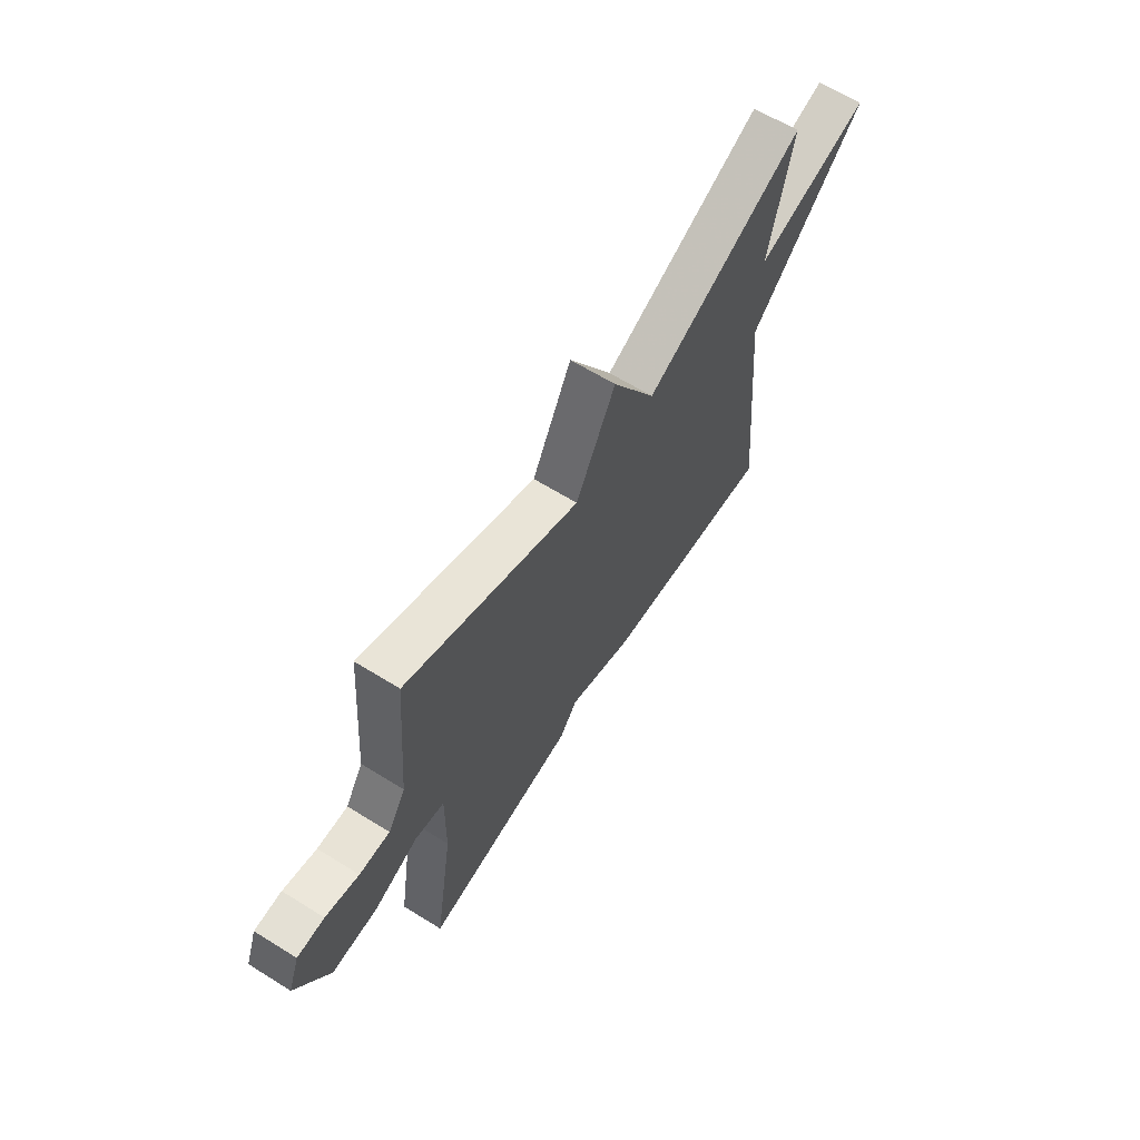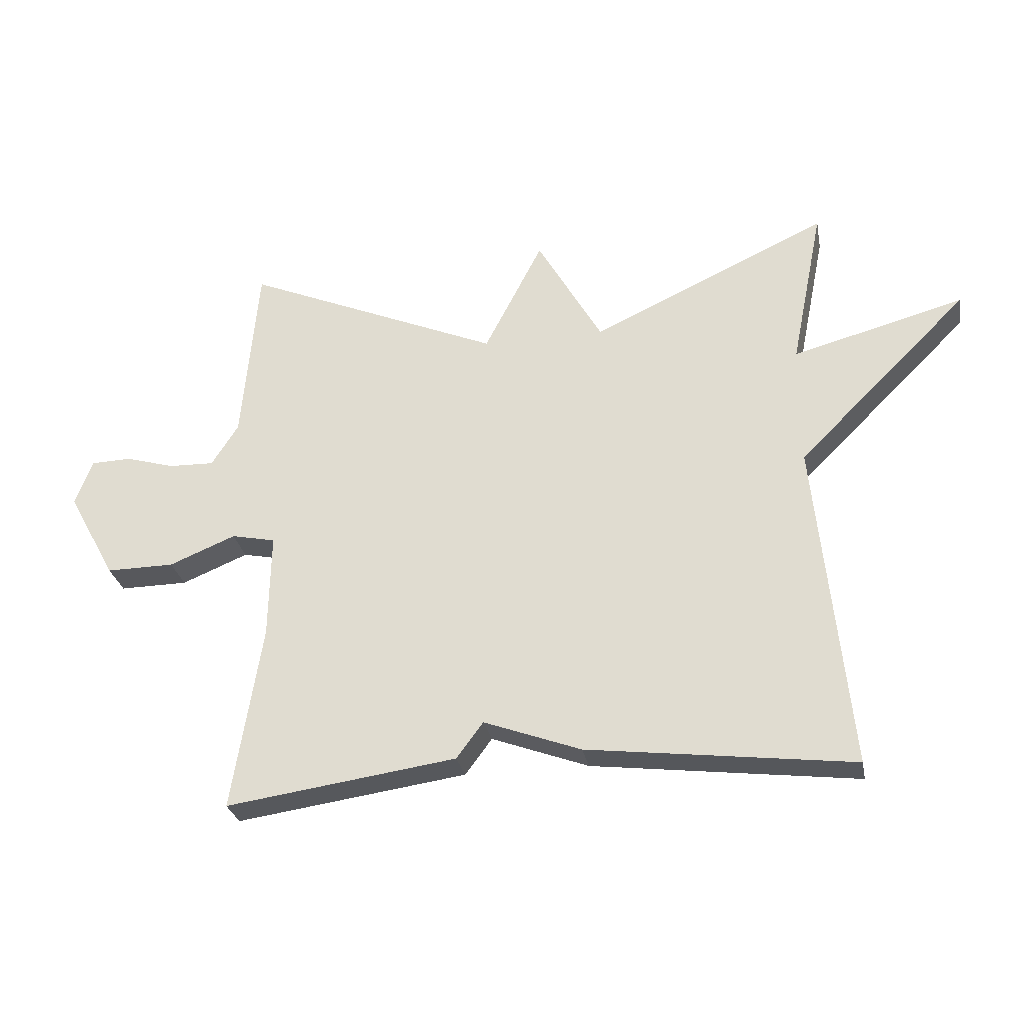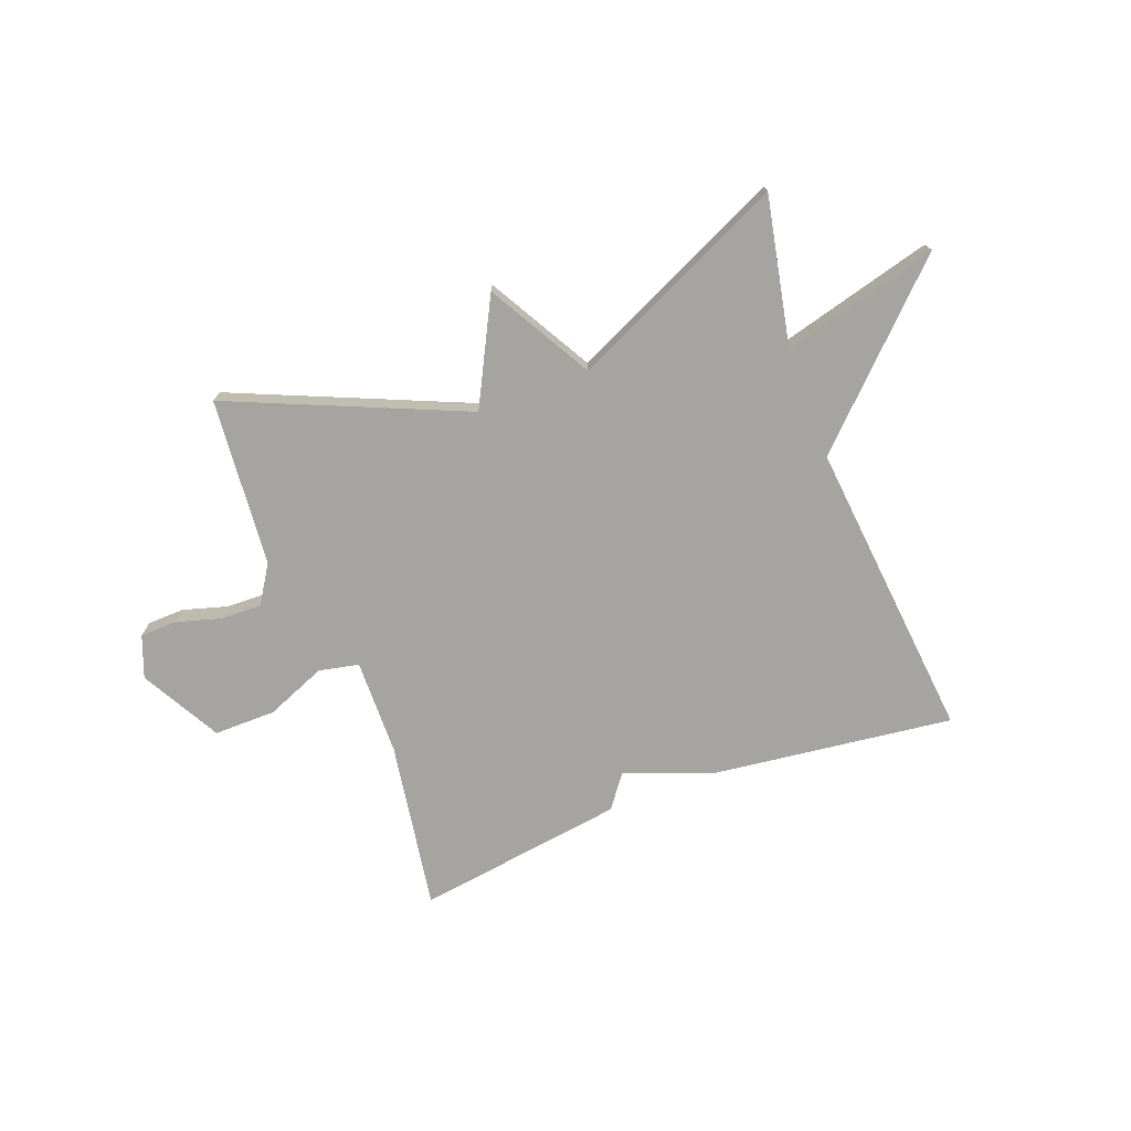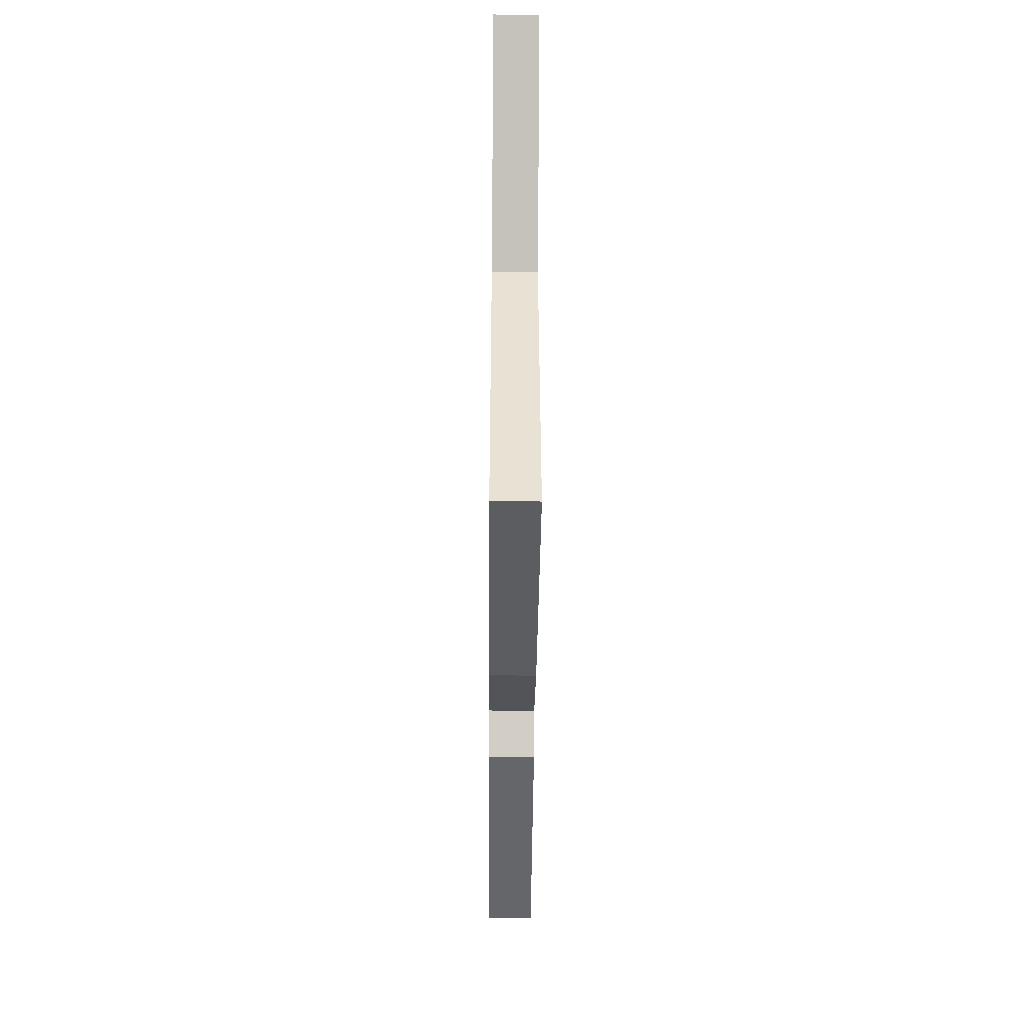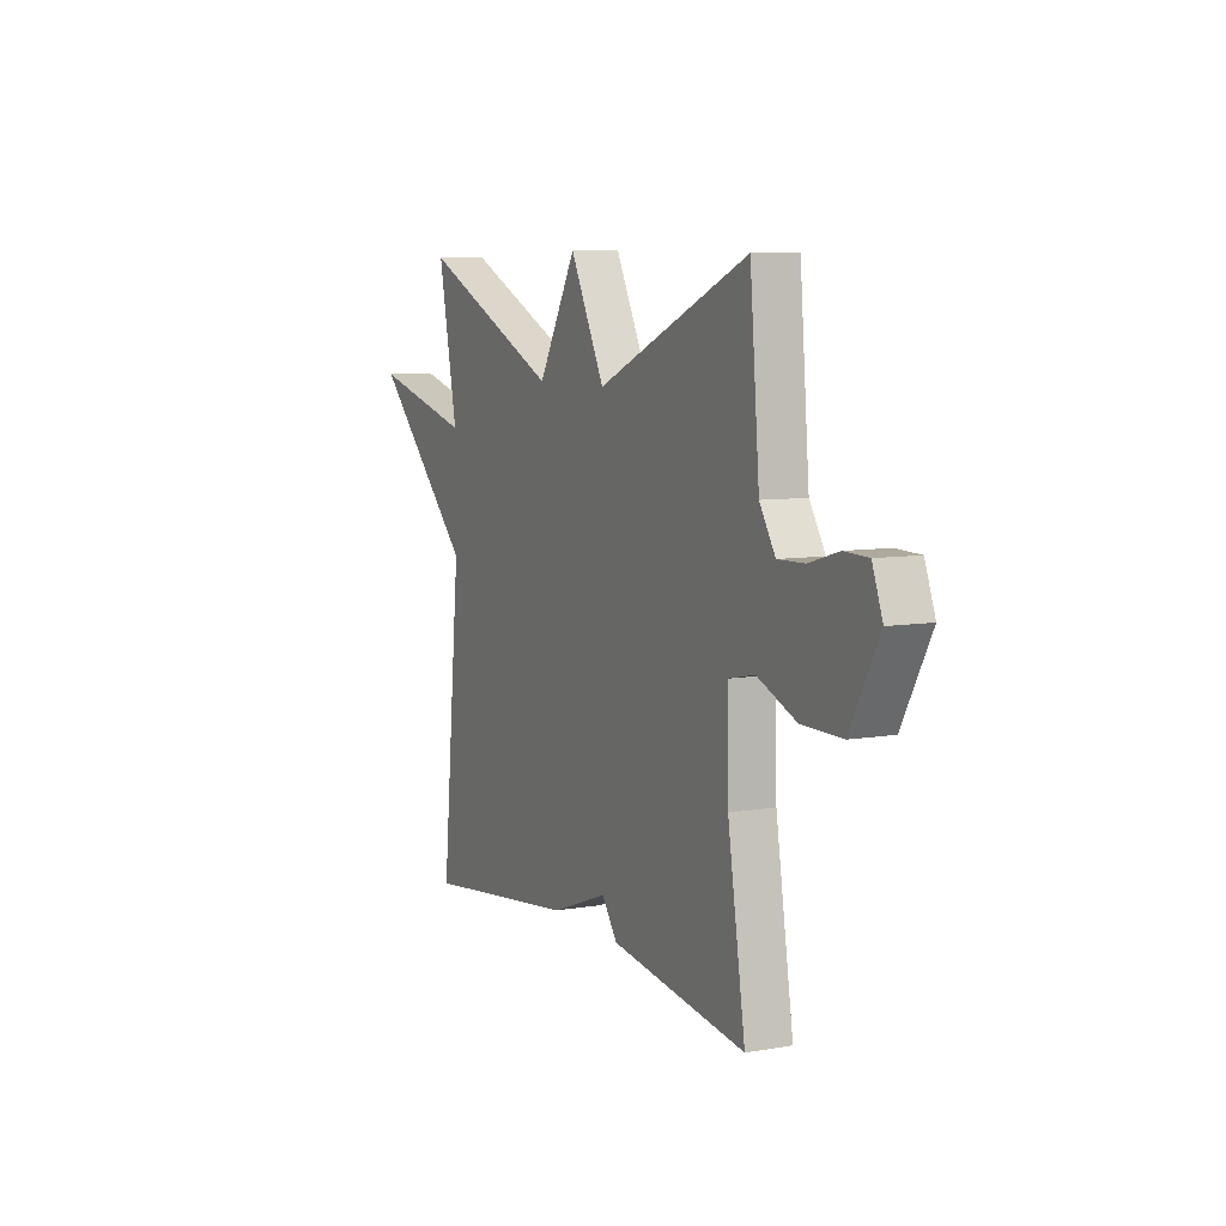
<metadata>
{"format":"obj","ext":"obj","renderer":"f3d","projection":"perspective","resolution":1024,"background":"white","views":[{"elev":64.2,"azim":-58.0,"up":"+Z"},{"elev":-28.5,"azim":10.7,"up":"+Z"},{"elev":-73.3,"azim":20.7,"up":"+Y"},{"elev":-43.8,"azim":89.5,"up":"+Z"},{"elev":7.6,"azim":-115.8,"up":"+Z"}]}
</metadata>
<code>
v -0.5 0.07 -0.5
v -0.452 0.07 -0.2
v -0.449 0.07 -0.029
v -0.52 0.07 -0.014
v -0.627 0.07 -0.058
v -0.737 0.07 -0.059
v -0.815 0.07 0.083
v -0.787 0.07 0.157
v -0.722 0.07 0.159
v -0.642 0.07 0.136
v -0.569 0.07 0.134
v -0.526 0.07 0.202
v -0.5 0.07 0.5
v -0.084 0.07 0.322
v 0.011 0.07 0.507
v 0.116 0.07 0.322
v 0.5 0.07 0.5
v 0.447 0.07 0.237
v 0.724 0.07 0.311
v 0.447 0.07 0.037
v 0.5 0.07 -0.5
v 0.072 0.07 -0.447
v -0.085 0.07 -0.389
v -0.128 0.07 -0.447
v -0.5 0 -0.5
v -0.452 0 -0.2
v -0.449 0 -0.029
v -0.52 0 -0.014
v -0.627 0 -0.058
v -0.737 0 -0.059
v -0.815 0 0.083
v -0.787 0 0.157
v -0.722 0 0.159
v -0.642 0 0.136
v -0.569 0 0.134
v -0.526 0 0.202
v -0.5 0 0.5
v -0.084 0 0.322
v 0.011 0 0.507
v 0.116 0 0.322
v 0.5 0 0.5
v 0.447 0 0.237
v 0.724 0 0.311
v 0.447 0 0.037
v 0.5 0 -0.5
v 0.072 0 -0.447
v -0.085 0 -0.389
v -0.128 0 -0.447
f 23 24 1 2
f 23 2 3
f 22 23 3
f 21 22 3
f 20 21 3
f 18 19 20 3
f 18 3 4
f 17 18 4
f 16 17 4
f 14 15 16
f 4 5 6
f 16 4 6
f 14 16 6
f 12 13 14
f 11 12 14
f 11 14 6
f 10 11 6 7
f 7 8 9 10
f 26 25 48 47
f 27 26 47
f 27 47 46
f 27 46 45
f 27 45 44
f 27 44 43 42
f 28 27 42
f 28 42 41
f 28 41 40
f 40 39 38
f 30 29 28
f 30 28 40
f 30 40 38
f 38 37 36
f 38 36 35
f 30 38 35
f 31 30 35 34
f 34 33 32 31
f 1 25 26 2
f 2 26 27 3
f 3 27 28 4
f 4 28 29 5
f 5 29 30 6
f 6 30 31 7
f 7 31 32 8
f 8 32 33 9
f 9 33 34 10
f 10 34 35 11
f 11 35 36 12
f 12 36 37 13
f 13 37 38 14
f 14 38 39 15
f 15 39 40 16
f 16 40 41 17
f 17 41 42 18
f 18 42 43 19
f 19 43 44 20
f 20 44 45 21
f 21 45 46 22
f 22 46 47 23
f 23 47 48 24
f 24 48 25 1

</code>
